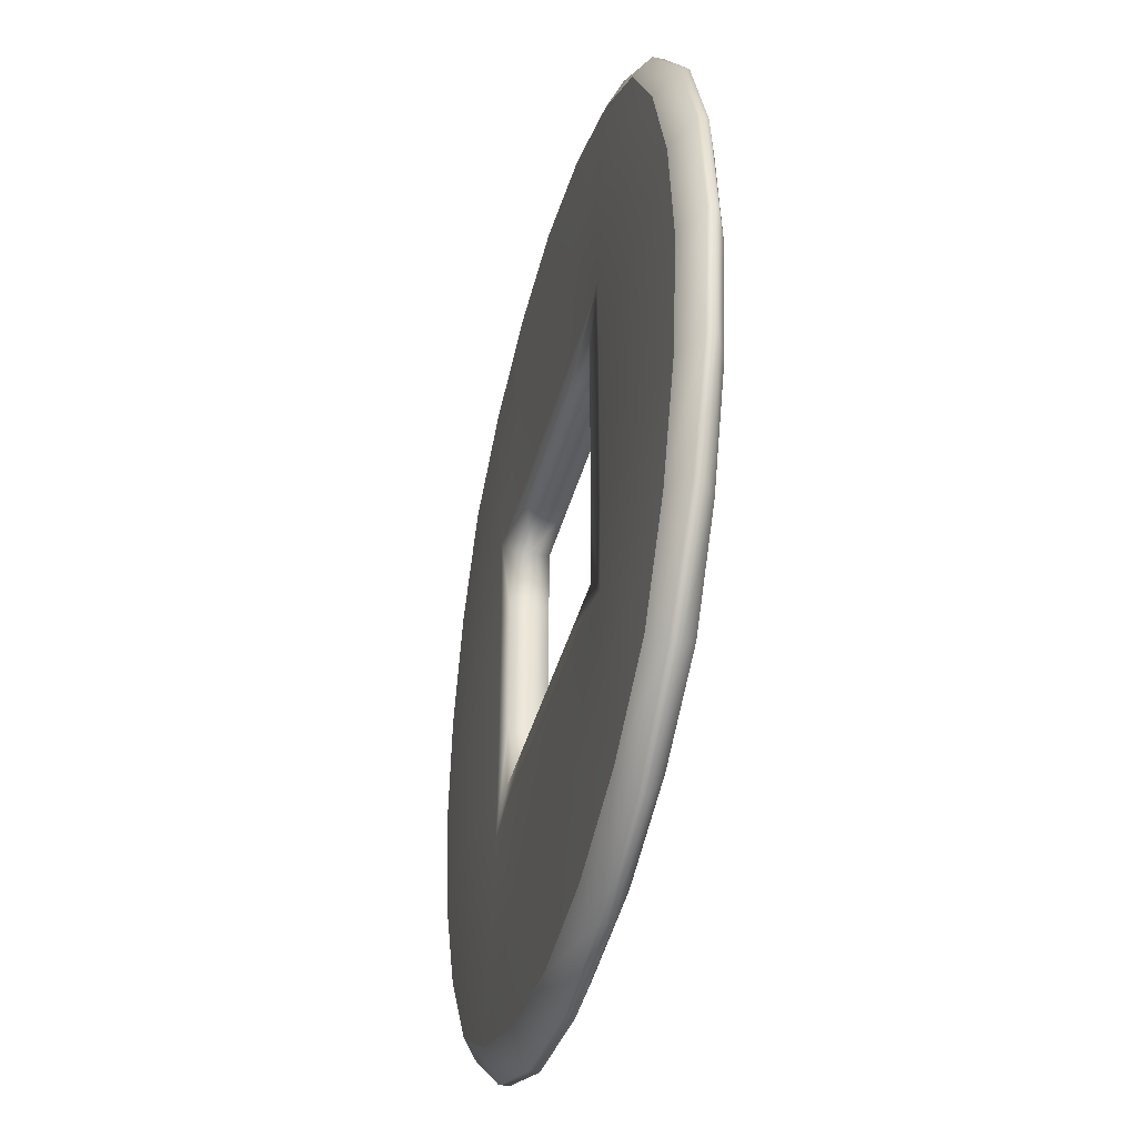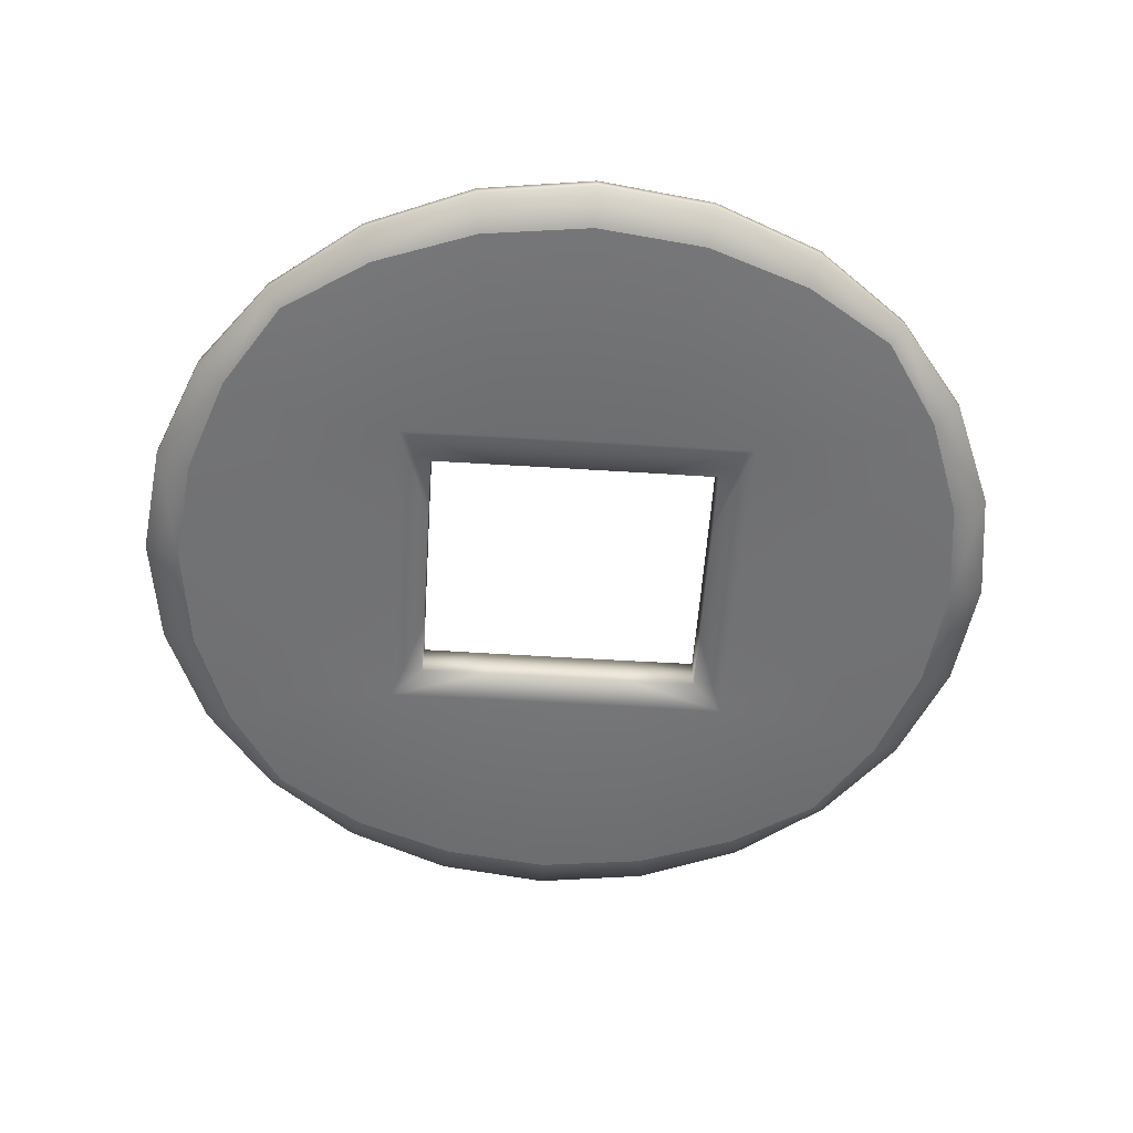
<metadata>
{"format":"obj","ext":"obj","renderer":"f3d","projection":"perspective","resolution":1024,"background":"white","views":[{"elev":-38.9,"azim":-104.1,"up":"+Z"},{"elev":-55.5,"azim":176.2,"up":"+Y"}]}
</metadata>
<code>
g Cylinder001
v 0.02048 2.067e-08 -2.649e-09
v 0.02048 -0.0002253 -2.54e-09
v 0.01977 -0.0002253 0.005296
v 0.01977 2.047e-08 0.005296
v 0.01773 2.029e-08 0.01024
v 0.01773 -0.0002253 0.01024
v 0.01649 -0.000891 0.009753
v 0.01819 -0.000891 0.005041
v 0.01881 -0.000891 -1.423e-09
v 0.01447 -0.0002253 0.01447
v 0.01447 2.016e-08 0.01447
v 0.01447 -0.0002253 0.01447
v 0.01386 -0.000891 0.01381
v 0.009819 -0.000891 0.01641
v 0.01024 -0.0002253 0.01773
v 0.005296 -0.0002253 0.01977
v 0.005083 -0.000891 0.01811
v 1.778e-09 -0.000891 0.01873
v 3.275e-11 -0.0002253 0.02048
v 1.119e-10 2.012e-08 0.02048
v 0.005296 2.007e-08 0.01977
v -0.005296 -0.0002253 0.01977
v -0.005296 2.023e-08 0.01977
v -0.005083 -0.000891 0.01811
v -0.009819 -0.000891 0.01641
v -0.01024 -0.0002253 0.01773
v -0.01447 -0.0002253 0.01447
v -0.01386 -0.000891 0.01381
v -0.01649 -0.000891 0.009753
v -0.01773 -0.0002253 0.01024
v -0.01977 -0.0002253 0.005296
v -0.01819 -0.000891 0.005041
v -0.01881 -0.000891 4.535e-09
v -0.02048 -0.0002253 4.023e-09
v -0.01977 -0.0002253 -0.005296
v -0.01819 -0.000891 -0.005041
v -0.01649 -0.000891 -0.009753
v -0.01773 -0.0002253 -0.01024
v -0.01447 -0.0002253 -0.01447
v -0.01386 -0.000891 -0.01381
v -0.009819 -0.000891 -0.01641
v -0.01024 -0.0002253 -0.01773
v -0.005296 -0.0002253 -0.01977
v -0.01024 2.186e-08 -0.01773
v -0.01447 -0.0002253 -0.01447
v -0.01447 2.178e-08 -0.01447
v -0.01773 2.165e-08 -0.01024
v -0.01773 -0.0002253 -0.01024
v -0.01977 -0.0002253 -0.005296
v -0.01977 2.148e-08 -0.005296
v -0.02048 2.128e-08 3.918e-09
v -0.02048 -0.0002253 4.023e-09
v -0.01977 -0.0002253 0.005296
v -0.01977 2.105e-08 0.005296
v -0.01773 2.081e-08 0.01024
v -0.01773 -0.0002253 0.01024
v -0.01447 -0.0002253 0.01447
v -0.01447 2.059e-08 0.01447
v -0.01024 2.039e-08 0.01773
v -0.01024 -0.0002253 0.01773
v -0.005296 -0.0002253 0.01977
v -0.005296 0.0002253 0.01977
v 3.041e-10 0.0002253 0.02048
v 0.005296 0.0002253 0.01977
v 0.01024 2.008e-08 0.01773
v 0.005296 -0.0002253 0.01977
v 0.01024 -0.0002253 0.01773
v 0.01447 -0.0002253 0.01447
v 0.01447 0.0002253 0.01447
v 0.01024 0.0002253 0.01773
v -0.01024 0.0002253 0.01773
v 0.01447 0.0002253 0.01447
v 0.01773 0.0002253 0.01024
v 0.01977 0.0002253 0.005296
v 0.02048 0.0002253 -3.16e-09
v 0.01977 0.0002253 -0.005296
v 0.01977 2.09e-08 -0.005296
v 0.01977 -0.0002253 -0.005296
v 0.01773 2.114e-08 -0.01024
v 0.01773 -0.0002253 -0.01024
v 0.01447 -0.0002253 -0.01447
v 0.01447 2.136e-08 -0.01447
v 0.01024 2.156e-08 -0.01773
v 0.01024 -0.0002253 -0.01773
v 0.005296 -0.0002253 -0.01977
v 0.005296 2.171e-08 -0.01977
v -1.033e-08 2.182e-08 -0.02048
v -1.035e-08 -0.0002253 -0.02048
v -0.005296 2.188e-08 -0.01977
v -7.81e-09 -0.000891 -0.01873
v -0.005083 -0.000891 -0.01811
v 0.009819 -0.000891 -0.01641
v 0.005083 -0.000891 -0.01811
v 0.01386 -0.000891 -0.01381
v 0.01649 -0.000891 -0.009753
v 0.01819 -0.000891 -0.005041
v -0.005296 0.0002253 -0.01977
v -0.01024 0.0002253 -0.01773
v -0.01024 2.186e-08 -0.01773
v -0.01447 0.0002253 -0.01447
v -0.01447 2.178e-08 -0.01447
v -1.033e-08 2.182e-08 -0.02048
v -1.017e-08 0.0002253 -0.02048
v 0.008327 -0.0009368 0.007753
v 0.01276 -0.001018 0.008296
v 0.01347 -0.001018 0.004274
v 0.008341 -0.000891 0.003508
v 0.008342 -0.000891 5.813e-09
v 0.01383 -0.001018 2.169e-09
v 0.01881 -0.000891 -1.423e-09
v 0.01819 -0.000891 0.005041
v 0.01649 -0.000891 0.009753
v 0.01204 -0.001018 0.01181
v 0.01386 -0.000891 0.01381
v 0.009819 -0.000891 0.01641
v 0.008563 -0.001018 0.01245
v 0.004443 -0.001018 0.01314
v 0.003802 -0.000891 0.007782
v 1.228e-08 -0.000891 0.007784
v 6.956e-09 -0.001018 0.01349
v 0.005083 -0.000891 0.01811
v 1.778e-09 -0.000891 0.01873
v -0.004443 -0.001018 0.01314
v -0.003802 -0.000891 0.007782
v -0.00833 -0.0009368 0.007753
v -0.008563 -0.001018 0.01245
v -0.005083 -0.000891 0.01811
v -0.009819 -0.000891 0.01641
v -0.01204 -0.001018 0.01181
v -0.01386 -0.000891 0.01381
v -0.01649 -0.000891 0.009753
v -0.01276 -0.001018 0.008296
v -0.01347 -0.001018 0.004274
v -0.008339 -0.000891 0.003508
v -0.00834 -0.000891 8.118e-09
v -0.01383 -0.001018 6.339e-09
v -0.01819 -0.000891 0.005041
v -0.01881 -0.000891 4.535e-09
v -0.01347 -0.001018 -0.004274
v -0.008339 -0.000891 -0.003508
v -0.00833 -0.0009368 -0.007756
v -0.01276 -0.001018 -0.008296
v -0.01819 -0.000891 -0.005041
v -0.01649 -0.000891 -0.009753
v -0.01204 -0.001018 -0.01181
v -0.01386 -0.000891 -0.01381
v -0.009819 -0.000891 -0.01641
v -0.008563 -0.001018 -0.01245
v -0.004443 -0.001018 -0.01314
v -0.003802 -0.000891 -0.00778
v 7.849e-09 -0.000891 -0.007782
v 6.643e-11 -0.001018 -0.01349
v -0.005083 -0.000891 -0.01811
v -7.81e-09 -0.000891 -0.01873
v 0.004443 -0.001018 -0.01314
v 0.003802 -0.000891 -0.00778
v 0.008327 -0.0009368 -0.007756
v 0.008563 -0.001018 -0.01245
v 0.005083 -0.000891 -0.01811
v 0.009819 -0.000891 -0.01641
v 0.01204 -0.001018 -0.01181
v 0.01386 -0.000891 -0.01381
v 0.01649 -0.000891 -0.009753
v 0.01276 -0.001018 -0.008296
v 0.01347 -0.001018 -0.004274
v 0.008341 -0.000891 -0.003508
v 0.01819 -0.000891 -0.005041
v 0.006825 -0.0008571 6.879e-09
v 0.006825 -0.0008571 0.003252
v 0.008341 -0.000891 0.003508
v 0.008327 -0.0009368 0.007753
v 0.00681 -0.0008571 0.006171
v 0.003589 -0.0008571 0.006184
v 1.421e-08 -0.0008571 0.006184
v -0.003589 -0.0008571 0.006184
v -0.00833 -0.0009368 0.007753
v -0.00681 -0.0008571 0.006171
v -0.006825 -0.0008571 0.003252
v -0.008339 -0.000891 0.003508
v -0.006825 -0.0008571 8.622e-09
v -0.006825 -0.0008571 -0.003252
v -0.008339 -0.000891 -0.003508
v -0.00833 -0.0009368 -0.007756
v -0.00681 -0.0008571 -0.006173
v -0.003589 -0.0008571 -0.006183
v 1.046e-08 -0.0008571 -0.006183
v 0.003589 -0.0008571 -0.006183
v 0.008327 -0.0009368 -0.007756
v 0.00681 -0.0008571 -0.006173
v 0.006825 -0.0008571 -0.003252
v 0.008341 -0.000891 -0.003508
v 0.00681 1.072e-07 0.006171
v 0.00681 -0.0008571 0.006171
v 0.006825 -0.0008571 0.003252
v 0.006825 1.074e-07 0.003252
v 0.006825 1.077e-07 6.625e-09
v 0.006825 -0.0008571 6.879e-09
v 0.006825 -0.0008571 -0.003252
v 0.006825 1.08e-07 -0.003252
v 0.00681 1.084e-07 -0.006173
v 0.00681 -0.0008571 -0.006173
v 0.006825 0.0008571 0.003252
v 0.00681 0.0008571 0.006171
v 0.006825 0.0008571 6.369e-09
v 0.006825 0.0008571 -0.003252
v 0.00681 0.0008571 -0.006173
v 1.431e-08 1.071e-07 0.006184
v 1.421e-08 -0.0008571 0.006184
v 0.003589 -0.0008571 0.006184
v 0.003589 1.071e-07 0.006184
v 0.00681 1.072e-07 0.006171
v 0.00681 -0.0008571 0.006171
v -0.003589 -0.0008571 0.006184
v -0.003589 1.07e-07 0.006184
v -0.00681 1.071e-07 0.006171
v -0.00681 -0.0008571 0.006171
v 0.003589 0.0008571 0.006184
v 1.44e-08 0.0008571 0.006184
v 0.00681 0.0008571 0.006171
v -0.003589 0.0008571 0.006184
v -0.00681 0.0008571 0.006171
v -0.006825 1.077e-07 8.407e-09
v -0.006825 -0.0008571 8.622e-09
v -0.006825 -0.0008571 0.003252
v -0.006825 1.074e-07 0.003252
v -0.00681 1.071e-07 0.006171
v -0.00681 -0.0008571 0.006171
v -0.006825 -0.0008571 -0.003252
v -0.006825 1.08e-07 -0.003252
v -0.00681 1.082e-07 -0.006173
v -0.00681 -0.0008571 -0.006173
v -0.006825 0.0008571 0.003252
v -0.006825 0.0008571 8.112e-09
v -0.00681 0.0008571 0.006171
v -0.006825 0.0008571 -0.003252
v -0.00681 0.0008571 -0.006173
v 1.06e-08 1.084e-07 -0.006183
v 1.046e-08 -0.0008571 -0.006183
v -0.003589 -0.0008571 -0.006183
v -0.003589 1.083e-07 -0.006183
v -0.00681 1.082e-07 -0.006173
v -0.00681 -0.0008571 -0.006173
v 0.003589 -0.0008571 -0.006183
v 0.003589 1.084e-07 -0.006183
v 0.00681 1.084e-07 -0.006173
v 0.00681 -0.0008571 -0.006173
v -0.003589 0.0008571 -0.006183
v 1.075e-08 0.0008571 -0.006183
v -0.00681 0.0008571 -0.006173
v 0.003589 0.0008571 -0.006183
v 0.00681 0.0008571 -0.006173
v 0.01881 0.000891 -2.261e-09
v 0.02048 0.0002253 -3.16e-09
v 0.01977 0.0002253 0.005296
v 0.01819 0.000891 0.005041
v 0.01649 0.000891 0.009753
v 0.01773 0.0002253 0.01024
v 0.01447 0.0002253 0.01447
v 0.01386 0.000891 0.01381
v 0.009819 0.000891 0.01641
v 0.01024 0.0002253 0.01773
v 0.005296 0.0002253 0.01977
v 0.005083 0.000891 0.01811
v 2.161e-09 0.000891 0.01873
v 3.041e-10 0.0002253 0.02048
v -0.005296 0.0002253 0.01977
v -0.005083 0.000891 0.01811
v -0.009819 0.000891 0.01641
v -0.01024 0.0002253 0.01773
v -0.01447 0.0002253 0.01447
v -0.01386 0.000891 0.01381
v -0.01649 0.000891 0.009753
v -0.01773 0.0002253 0.01024
v -0.01977 0.0002253 0.005296
v -0.01819 0.000891 0.005041
v -0.01881 0.000891 3.673e-09
v -0.02048 0.0002253 3.403e-09
v -0.01977 0.0002253 -0.005296
v -0.01819 0.000891 -0.005041
v -0.01649 0.000891 -0.009753
v -0.01773 0.0002253 -0.01024
v -0.01447 0.0002253 -0.01447
v -0.01386 0.000891 -0.01381
v -0.009819 0.000891 -0.01641
v -0.01024 0.0002253 -0.01773
v -0.005296 0.0002253 -0.01977
v -0.005083 0.000891 -0.01811
v -7.356e-09 0.000891 -0.01873
v -1.017e-08 0.0002253 -0.02048
v 0.005296 0.0002253 -0.01977
v 0.005083 0.000891 -0.01811
v 0.009819 0.000891 -0.01641
v 0.01024 0.0002253 -0.01773
v 0.01447 0.0002253 -0.01447
v 0.01386 0.000891 -0.01381
v 0.01649 0.000891 -0.009753
v 0.01773 0.0002253 -0.01024
v 0.01977 0.0002253 -0.005296
v 0.01819 0.000891 -0.005041
v -0.01447 0.0002253 0.01447
v -0.01773 2.081e-08 0.01024
v -0.01447 0.0002253 0.01447
v -0.01773 0.0002253 0.01024
v -0.01773 2.081e-08 0.01024
v -0.01977 0.0002253 0.005296
v -0.01977 2.105e-08 0.005296
v -0.02048 0.0002253 3.403e-09
v -0.02048 2.128e-08 3.918e-09
v -0.01977 2.148e-08 -0.005296
v -0.01977 0.0002253 -0.005296
v -0.02048 0.0002253 3.403e-09
v -0.01773 2.165e-08 -0.01024
v -0.01773 0.0002253 -0.01024
v -0.01447 0.0002253 -0.01447
v -0.01447 2.178e-08 -0.01447
v -1.033e-08 2.182e-08 -0.02048
v 0.005296 0.0002253 -0.01977
v -1.017e-08 0.0002253 -0.02048
v 0.01024 0.0002253 -0.01773
v 0.01447 0.0002253 -0.01447
v 0.01773 0.0002253 -0.01024
v 0.008327 0.0009368 0.007753
v 0.008341 0.000891 0.003508
v 0.01347 0.001018 0.004274
v 0.01276 0.001018 0.008296
v 0.01649 0.000891 0.009753
v 0.01819 0.000891 0.005041
v 0.01881 0.000891 -2.261e-09
v 0.01383 0.001018 1.22e-09
v 0.008342 0.000891 4.927e-09
v 0.01204 0.001018 0.01181
v 0.01386 0.000891 0.01381
v 0.008563 0.001018 0.01245
v 0.009819 0.000891 0.01641
v 0.004443 0.001018 0.01314
v 0.005083 0.000891 0.01811
v 2.161e-09 0.000891 0.01873
v 7.598e-09 0.001018 0.01349
v 1.276e-08 0.000891 0.007784
v 0.003802 0.000891 0.007782
v -0.004443 0.001018 0.01314
v -0.005083 0.000891 0.01811
v -0.009819 0.000891 0.01641
v -0.008563 0.001018 0.01245
v -0.00833 0.0009368 0.007753
v -0.003802 0.000891 0.007782
v -0.01204 0.001018 0.01181
v -0.01386 0.000891 0.01381
v -0.01276 0.001018 0.008296
v -0.01649 0.000891 0.009753
v -0.01347 0.001018 0.004274
v -0.01819 0.000891 0.005041
v -0.01881 0.000891 3.673e-09
v -0.01383 0.001018 5.294e-09
v -0.00834 0.000891 7.233e-09
v -0.008339 0.000891 0.003508
v -0.01347 0.001018 -0.004274
v -0.01819 0.000891 -0.005041
v -0.01649 0.000891 -0.009753
v -0.01276 0.001018 -0.008296
v -0.00833 0.0009368 -0.007756
v -0.008339 0.000891 -0.003508
v -0.01204 0.001018 -0.01181
v -0.01386 0.000891 -0.01381
v -0.008563 0.001018 -0.01245
v -0.009819 0.000891 -0.01641
v -0.004443 0.001018 -0.01314
v -0.005083 0.000891 -0.01811
v -7.356e-09 0.000891 -0.01873
v 5.169e-10 0.001018 -0.01349
v 8.328e-09 0.000891 -0.007782
v -0.003802 0.000891 -0.00778
v 0.004443 0.001018 -0.01314
v 0.005083 0.000891 -0.01811
v 0.009819 0.000891 -0.01641
v 0.008563 0.001018 -0.01245
v 0.008327 0.0009368 -0.007756
v 0.003802 0.000891 -0.00778
v 0.01204 0.001018 -0.01181
v 0.01386 0.000891 -0.01381
v 0.01276 0.001018 -0.008296
v 0.01649 0.000891 -0.009753
v 0.01347 0.001018 -0.004274
v 0.01819 0.000891 -0.005041
v 0.008341 0.000891 -0.003508
v 0.003589 0.0008571 -0.006183
v 0.00681 0.0008571 -0.006173
v 1.075e-08 0.0008571 -0.006183
v -0.003589 0.0008571 -0.006183
v -0.00681 0.0008571 -0.006173
v -0.006825 0.0008571 -0.003252
v -0.008339 0.000891 -0.003508
v -0.006825 0.0008571 8.112e-09
v -0.006825 0.0008571 0.003252
v -0.008339 0.000891 0.003508
v -0.00833 0.0009368 0.007753
v -0.00681 0.0008571 0.006171
v -0.003589 0.0008571 0.006184
v 1.44e-08 0.0008571 0.006184
v 0.003589 0.0008571 0.006184
v 0.008327 0.0009368 0.007753
v 0.00681 0.0008571 0.006171
v 0.006825 0.0008571 0.003252
v 0.008341 0.000891 0.003508
v 0.006825 0.0008571 6.369e-09
v 0.006825 0.0008571 -0.003252
v 0.008341 0.000891 -0.003508
g Cylinder001_0
f 3 2 1
f 4 3 1
f 3 4 5
f 6 3 5
f 3 6 7
f 8 3 7
f 3 8 9
f 2 3 9
f 10 6 5
f 11 10 5
f 6 12 7
f 12 13 7
f 13 12 14
f 12 15 14
f 15 16 14
f 16 17 14
f 17 16 18
f 16 19 18
f 19 16 20
f 16 21 20
f 22 19 20
f 19 22 18
f 23 22 20
f 22 24 18
f 24 22 25
f 22 26 25
f 26 27 25
f 27 28 25
f 28 27 29
f 27 30 29
f 30 31 29
f 31 32 29
f 32 31 33
f 31 34 33
f 34 35 33
f 35 36 33
f 36 35 37
f 35 38 37
f 38 39 37
f 39 40 37
f 40 39 41
f 39 42 41
f 42 43 41
f 43 42 44
f 42 45 44
f 45 46 44
f 46 45 47
f 45 48 47
f 48 49 47
f 49 50 47
f 50 49 51
f 49 52 51
f 52 53 51
f 53 54 51
f 54 53 55
f 53 56 55
f 56 57 55
f 57 58 55
f 58 57 59
f 57 60 59
f 60 61 59
f 61 23 59
f 23 62 59
f 62 23 20
f 63 62 20
f 64 63 20
f 21 64 20
f 64 21 65
f 21 66 65
f 66 67 65
f 67 68 65
f 68 11 65
f 11 69 65
f 69 70 65
f 70 64 65
f 62 71 59
f 72 11 5
f 73 72 5
f 74 73 5
f 4 74 5
f 74 4 1
f 75 74 1
f 76 75 1
f 77 76 1
f 78 77 1
f 77 78 79
f 76 77 79
f 78 80 79
f 80 81 79
f 81 82 79
f 82 81 83
f 81 84 83
f 84 85 83
f 85 86 83
f 86 85 87
f 85 88 87
f 88 43 87
f 43 89 87
f 89 43 44
f 43 88 90
f 88 85 90
f 91 43 90
f 43 91 41
f 85 84 92
f 84 81 92
f 93 85 92
f 85 93 90
f 81 94 92
f 94 81 95
f 81 80 95
f 80 78 95
f 78 96 95
f 96 78 9
f 78 2 9
f 2 78 1
f 97 89 44
f 98 97 44
f 100 98 99
f 101 100 99
f 97 103 102
f 89 97 102
f 106 105 104
f 107 106 104
f 106 107 108
f 109 106 108
f 106 109 110
f 111 106 110
f 106 111 112
f 105 106 112
f 113 105 112
f 105 113 104
f 114 113 112
f 113 114 115
f 116 113 115
f 113 116 104
f 116 117 104
f 117 116 115
f 117 118 104
f 118 117 119
f 117 120 119
f 121 117 115
f 117 121 122
f 120 117 122
f 120 123 119
f 123 120 122
f 123 124 119
f 124 123 125
f 123 126 125
f 127 123 122
f 123 127 128
f 126 123 128
f 129 126 128
f 126 129 125
f 130 129 128
f 129 130 131
f 132 129 131
f 129 132 125
f 132 133 125
f 133 132 131
f 133 134 125
f 134 133 135
f 133 136 135
f 137 133 131
f 133 137 138
f 136 133 138
f 136 139 135
f 139 136 138
f 139 140 135
f 140 139 141
f 139 142 141
f 143 139 138
f 139 143 144
f 142 139 144
f 145 142 144
f 142 145 141
f 146 145 144
f 145 146 147
f 148 145 147
f 145 148 141
f 148 149 141
f 149 148 147
f 149 150 141
f 150 149 151
f 149 152 151
f 153 149 147
f 149 153 154
f 152 149 154
f 152 155 151
f 155 152 154
f 155 156 151
f 156 155 157
f 155 158 157
f 159 155 154
f 155 159 160
f 158 155 160
f 161 158 160
f 158 161 157
f 162 161 160
f 161 162 163
f 164 161 163
f 161 164 157
f 164 165 157
f 165 164 163
f 165 166 157
f 166 165 108
f 165 109 108
f 167 165 163
f 165 167 110
f 109 165 110
f 169 168 108
f 170 169 108
f 169 170 171
f 172 169 171
f 173 172 171
f 118 173 171
f 173 118 119
f 174 173 119
f 175 174 119
f 124 175 119
f 175 124 176
f 177 175 176
f 178 177 176
f 179 178 176
f 178 179 135
f 180 178 135
f 181 180 135
f 182 181 135
f 181 182 183
f 184 181 183
f 185 184 183
f 150 185 183
f 185 150 151
f 186 185 151
f 187 186 151
f 156 187 151
f 187 156 188
f 189 187 188
f 190 189 188
f 191 190 188
f 190 191 108
f 168 190 108
f 194 193 192
f 195 194 192
f 194 195 196
f 197 194 196
f 198 197 196
f 199 198 196
f 198 199 200
f 201 198 200
f 202 195 192
f 195 202 196
f 203 202 192
f 202 204 196
f 205 199 196
f 204 205 196
f 199 205 200
f 205 206 200
f 209 208 207
f 210 209 207
f 209 210 211
f 212 209 211
f 208 213 207
f 213 214 207
f 214 213 215
f 213 216 215
f 217 210 207
f 210 217 211
f 218 217 207
f 217 219 211
f 220 214 215
f 220 218 207
f 214 220 207
f 221 220 215
f 224 223 222
f 225 224 222
f 224 225 226
f 227 224 226
f 223 228 222
f 228 229 222
f 229 228 230
f 228 231 230
f 232 225 222
f 225 232 226
f 233 232 222
f 232 234 226
f 235 229 230
f 235 233 222
f 229 235 222
f 236 235 230
f 239 238 237
f 240 239 237
f 239 240 241
f 242 239 241
f 238 243 237
f 243 244 237
f 244 243 245
f 243 246 245
f 247 240 237
f 240 247 241
f 248 247 237
f 247 249 241
f 250 244 245
f 250 248 237
f 244 250 237
f 251 250 245
f 254 253 252
f 255 254 252
f 254 255 256
f 257 254 256
f 258 257 256
f 259 258 256
f 258 259 260
f 261 258 260
f 262 261 260
f 263 262 260
f 262 263 264
f 265 262 264
f 266 265 264
f 267 266 264
f 266 267 268
f 269 266 268
f 270 269 268
f 271 270 268
f 270 271 272
f 273 270 272
f 274 273 272
f 275 274 272
f 274 275 276
f 277 274 276
f 278 277 276
f 279 278 276
f 278 279 280
f 281 278 280
f 282 281 280
f 283 282 280
f 282 283 284
f 285 282 284
f 286 285 284
f 287 286 284
f 286 287 288
f 289 286 288
f 290 289 288
f 291 290 288
f 290 291 292
f 293 290 292
f 294 293 292
f 295 294 292
f 294 295 296
f 297 294 296
f 298 297 296
f 299 298 296
f 298 299 252
f 253 298 252
f 300 58 59
f 71 300 59
f 58 302 301
f 302 303 301
f 303 305 304
f 305 306 304
f 305 307 51
f 54 305 51
f 310 309 308
f 311 310 308
f 309 310 312
f 310 313 312
f 313 314 312
f 314 315 312
f 317 86 316
f 318 317 316
f 86 317 83
f 317 319 83
f 319 320 83
f 320 82 83
f 82 320 79
f 320 321 79
f 321 76 79
f 324 323 322
f 325 324 322
f 324 325 326
f 327 324 326
f 324 327 328
f 329 324 328
f 324 329 330
f 323 324 330
f 325 331 326
f 331 325 322
f 331 332 326
f 333 331 322
f 331 333 334
f 332 331 334
f 333 335 334
f 335 333 322
f 335 336 334
f 336 335 337
f 335 338 337
f 338 335 339
f 335 340 339
f 340 335 322
f 338 341 337
f 341 338 339
f 341 342 337
f 342 341 343
f 341 344 343
f 344 341 345
f 341 346 345
f 346 341 339
f 344 347 343
f 347 344 345
f 347 348 343
f 349 347 345
f 347 349 350
f 348 347 350
f 349 351 350
f 351 349 345
f 351 352 350
f 352 351 353
f 351 354 353
f 354 351 355
f 351 356 355
f 356 351 345
f 354 357 353
f 357 354 355
f 357 358 353
f 358 357 359
f 357 360 359
f 360 357 361
f 357 362 361
f 362 357 355
f 360 363 359
f 363 360 361
f 363 364 359
f 365 363 361
f 363 365 366
f 364 363 366
f 365 367 366
f 367 365 361
f 367 368 366
f 368 367 369
f 367 370 369
f 370 367 371
f 367 372 371
f 372 367 361
f 370 373 369
f 373 370 371
f 373 374 369
f 374 373 375
f 373 376 375
f 376 373 377
f 373 378 377
f 378 373 371
f 376 379 375
f 379 376 377
f 379 380 375
f 381 379 377
f 379 381 382
f 380 379 382
f 381 383 382
f 383 381 377
f 383 384 382
f 384 383 328
f 383 329 328
f 329 383 330
f 383 385 330
f 385 383 377
f 378 386 377
f 386 387 377
f 386 378 371
f 388 386 371
f 389 388 371
f 372 389 371
f 389 372 361
f 390 389 361
f 391 390 361
f 392 391 361
f 391 392 355
f 393 391 355
f 394 393 355
f 395 394 355
f 394 395 396
f 397 394 396
f 398 397 396
f 346 398 396
f 398 346 339
f 399 398 339
f 400 399 339
f 340 400 339
f 400 340 401
f 402 400 401
f 403 402 401
f 404 403 401
f 403 404 330
f 405 403 330
f 406 405 330
f 407 406 330
f 406 407 377
f 387 406 377

</code>
